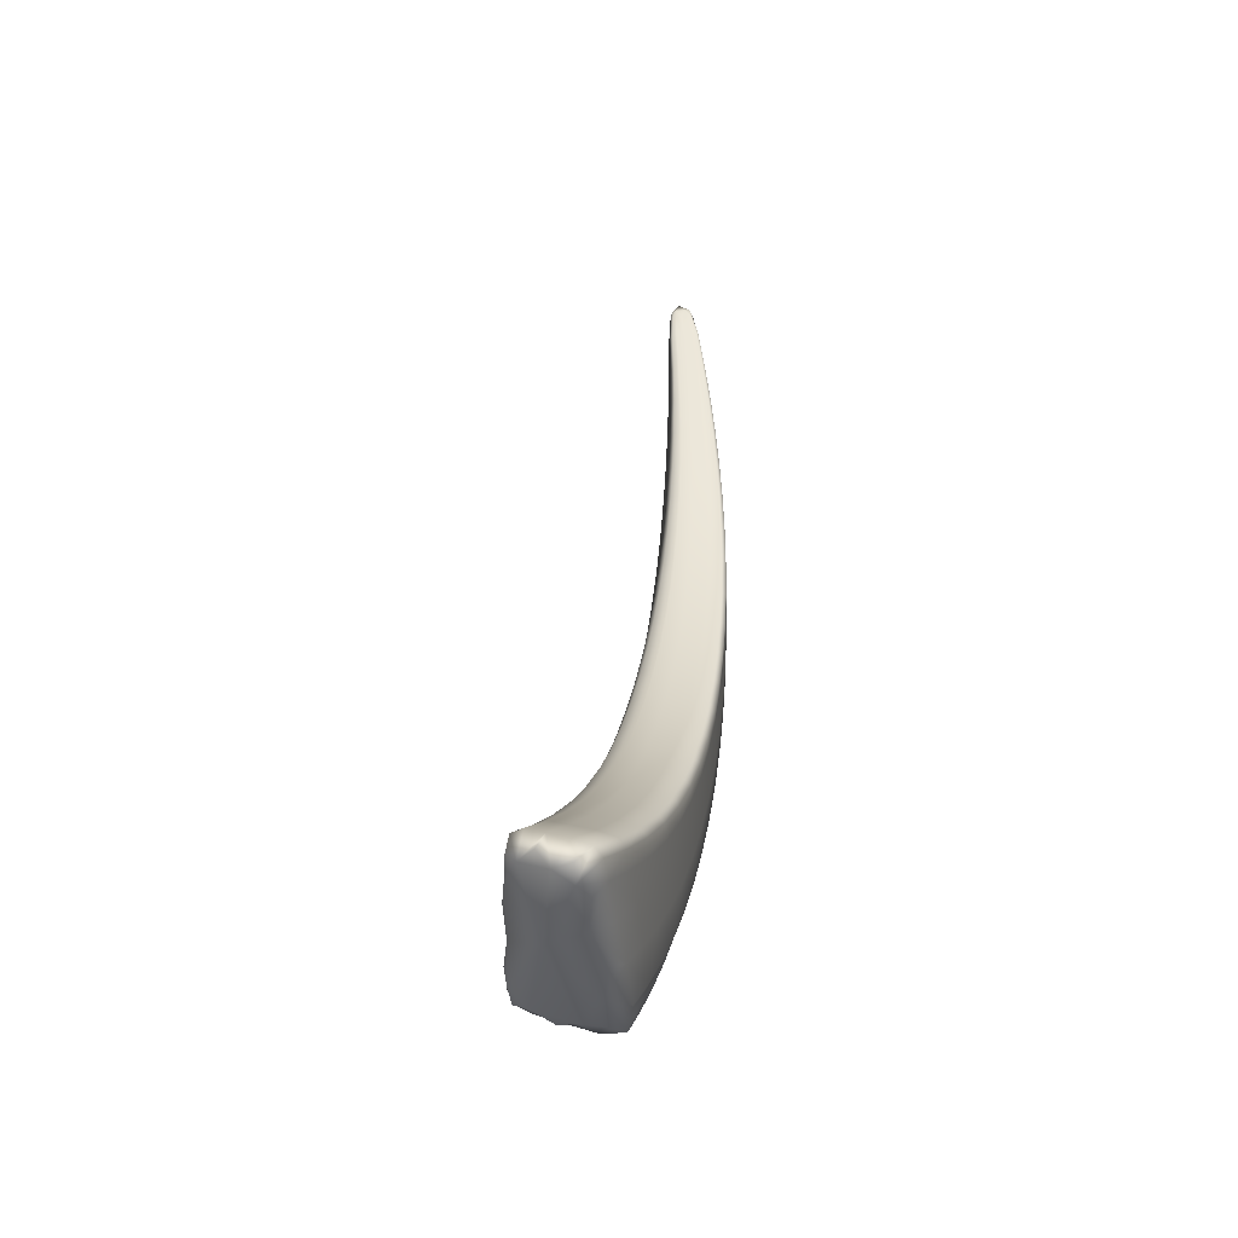
<metadata>
{"format":"obj","ext":"obj","renderer":"f3d","projection":"perspective","resolution":1024,"background":"white","views":[{"elev":36.9,"azim":-99.1,"up":"+Y"}]}
</metadata>
<code>
v -0.1794 0.7706 0.05375
v -3.838 0.337 -0.8912
v -1.91 0.08329 -0.1419
v -1.884 0.4595 -0.401
v -0.1962 0.8201 -0.03028
v -1.832 0.09124 -0.4383
v -0.1756 0.7652 -0.03291
v -0.7932 0.4399 0.03908
v -0.7701 0.4377 -0.147
v -0.7778 0.4305 -0.0644
v -0.176 0.7642 0.006672
v -0.4436 0.6176 0.05949
v -0.4357 0.6098 -0.01848
v -0.4326 0.6128 -0.0808
v -1.155 0.2878 -0.000958
v -1.116 0.289 -0.2291
v -1.131 0.2774 -0.1279
v -1.865 0.07132 -0.3074
v -1.529 0.1686 -0.06139
v -1.495 0.1575 -0.2091
v -1.472 0.1734 -0.3264
v -0.828 0.6226 -0.1356
v -0.1806 0.779 -0.04006
v -0.7834 0.4844 -0.1546
v -0.4423 0.6421 -0.08722
v -0.1895 0.8026 -0.03859
v -0.8087 0.5648 -0.1489
v -0.4601 0.6928 -0.08389
v -0.4734 0.7293 -0.07432
v -1.841 0.1847 -0.4447
v -1.131 0.3522 -0.2372
v -1.485 0.252 -0.3342
v -1.182 0.5385 -0.2113
v -1.16 0.4607 -0.2283
v -1.864 0.3448 -0.4267
v -1.512 0.3867 -0.3212
v -1.534 0.4832 -0.3001
v -1.949 0.4638 -0.1566
v -0.1997 0.8258 0.04982
v -0.8489 0.6283 0.02607
v -0.1987 0.8251 0.005944
v -0.8389 0.6309 -0.06468
v -0.4791 0.7357 -0.0194
v -0.4836 0.7356 0.0509
v -1.216 0.5435 -0.01693
v -1.199 0.5485 -0.1259
v -1.914 0.4731 -0.2933
v -1.558 0.4949 -0.2024
v -1.583 0.4875 -0.07794
v -0.1965 0.8167 0.06102
v -0.8416 0.5979 0.04224
v -0.4779 0.7168 0.06305
v -0.1879 0.7933 0.063
v -0.818 0.5178 0.04882
v -0.461 0.6666 0.06729
v -1.948 0.4017 -0.1322
v -1.209 0.5019 0.002754
v -1.579 0.4356 -0.05552
v -1.183 0.3932 0.01108
v -1.932 0.2397 -0.1234
v -1.556 0.2998 -0.04644
v -3.843 1.139 -1.194
v -3.01 0.021 -0.4815
v -2.917 0.6222 -0.773
v -2.865 0.03077 -0.8357
v -2.29 0.02949 -0.2411
v -2.19 0.03975 -0.5631
v -2.233 0.01605 -0.4212
v -2.927 7.9e-05 -0.6798
v -2.66 0.007428 -0.3559
v -2.59 -0.008852 -0.5472
v -2.537 0.01853 -0.6976
v -2.871 0.1803 -0.8369
v -2.195 0.1489 -0.5675
v -2.54 0.1456 -0.6997
v -2.231 0.4697 -0.5137
v -2.213 0.3357 -0.5438
v -2.895 0.4372 -0.8067
v -2.558 0.3635 -0.6713
v -2.575 0.5201 -0.6378
v -3.675 0.3142 -1.177
v -3.332 0.07452 -0.6121
v -3.166 0.08014 -0.9711
v -3.236 0.04614 -0.8125
v -3.738 0.266 -1.043
v -3.625 0.1642 -0.7454
v -3.517 0.1258 -0.9433
v -3.442 0.1631 -1.102
v -3.707 0.5283 -1.202
v -3.181 0.2584 -0.9741
v -3.472 0.376 -1.111
v -3.257 0.7872 -0.92
v -3.223 0.5656 -0.9484
v -3.782 0.8802 -1.203
v -3.539 0.744 -1.098
v -3.592 1.01 -1.082
v -3.03 0.6353 -0.5013
v -2.312 0.4751 -0.2528
v -2.267 0.4858 -0.3986
v -2.968 0.6468 -0.6531
v -2.619 0.5396 -0.5183
v -2.673 0.5282 -0.3673
v -3.037 0.5356 -0.4722
v -2.316 0.4024 -0.2272
v -2.68 0.4433 -0.3404
v -2.307 0.2126 -0.219
v -3.031 0.2739 -0.459
v -2.676 0.2215 -0.3317
v -3.958 1.182 -1.005
v -3.381 0.808 -0.6571
v -3.314 0.8188 -0.8046
v -3.902 1.199 -1.112
v -3.653 1.05 -0.9755
v -3.723 1.041 -0.8364
v -3.954 1.03 -0.9517
v -3.385 0.6894 -0.6235
v -3.721 0.8995 -0.7952
v -3.367 0.377 -0.5983
v -3.908 0.6735 -0.895
v -3.683 0.5264 -0.7489
v -3.9 0.5268 -0.9122
v -3.764 0.2185 -0.8136
v -3.66 0.3188 -0.7284
v -3.835 0.6132 -0.8286
v -1.923 0.1496 -0.1196
v -1.719 0.1219 -0.09922
v -1.543 0.2244 -0.04217
v -1.744 0.2656 -0.08255
v -1.874 0.4134 -0.4198
v -1.71 0.4673 -0.3491
v -1.524 0.4444 -0.3163
v -1.688 0.3617 -0.3724
v -1.844 0.07621 -0.386
v -1.652 0.1283 -0.3806
v -1.48 0.1611 -0.2793
v -1.679 0.1104 -0.2561
v -0.7721 0.4312 -0.1137
v -0.6004 0.5225 -0.1119
v -0.433 0.6094 -0.05561
v -0.6055 0.5174 -0.03926
v -0.617 0.5261 0.05167
v -0.7845 0.4295 -0.006637
v -0.4387 0.6102 0.02502
v -0.2725 0.713 0.06266
v -0.2677 0.7064 -0.002014
v -0.1456 0.788 0.03183
v -0.2662 0.7076 -0.05371
v -0.1443 0.7862 -0.01129
v -1.121 0.2795 -0.1883
v -0.942 0.3595 -0.1861
v -0.9528 0.3501 -0.09393
v -0.9724 0.3602 0.02157
v -1.142 0.2748 -0.05705
v -1.888 0.06549 -0.2153
v -1.512 0.1532 -0.1267
v -1.341 0.224 -0.02862
v -1.312 0.2132 -0.1663
v -1.293 0.2269 -0.2759
v -0.6507 0.6736 -0.1031
v -0.4677 0.7145 -0.08256
v -0.6342 0.6263 -0.1145
v -0.8195 0.5992 -0.1466
v -0.7744 0.4555 -0.1569
v -0.6122 0.5606 -0.119
v -0.4359 0.6239 -0.08849
v -0.1458 0.7909 -0.02909
v -0.2734 0.7279 -0.05938
v -0.7958 0.5237 -0.1517
v -0.451 0.6669 -0.08556
v -0.1519 0.8069 -0.02809
v -0.2863 0.7632 -0.05714
v -0.2959 0.7888 -0.04938
v -0.1586 0.8245 -0.02702
v -1.833 0.1275 -0.4518
v -1.663 0.2143 -0.3878
v -1.475 0.2038 -0.3392
v -0.9563 0.4146 -0.1941
v -1.121 0.3133 -0.2407
v -1.307 0.298 -0.2839
v -1.005 0.5773 -0.1718
v -0.9839 0.5093 -0.1868
v -1.172 0.5071 -0.2249
v -1.145 0.4052 -0.2327
v -1.853 0.2629 -0.4356
v -1.498 0.3178 -0.3276
v -1.336 0.4198 -0.2731
v -1.359 0.507 -0.2541
v -1.934 0.4716 -0.218
v -1.766 0.4715 -0.1151
v -1.572 0.4939 -0.1339
v -1.736 0.4799 -0.2461
v -0.666 0.6797 0.04074
v -0.482 0.7368 0.01934
v -0.6589 0.681 -0.04
v -0.845 0.6313 -0.0147
v -0.8338 0.6306 -0.1067
v -0.4767 0.7348 -0.05194
v -0.1619 0.8326 -0.01018
v -0.2995 0.7941 -0.002917
v -0.3019 0.7951 0.05658
v -0.1631 0.8346 0.02953
v -1.032 0.5826 0.006837
v -1.019 0.5865 -0.09336
v -1.209 0.5482 -0.06592
v -1.191 0.5488 -0.1764
v -1.897 0.4742 -0.3566
v -1.545 0.4957 -0.26
v -1.379 0.5179 -0.1623
v -1.4 0.5116 -0.04521
v -0.4515 0.6387 0.06953
v -0.6385 0.5897 0.06041
v -0.8049 0.4733 0.05218
v -0.8477 0.6186 0.04043
v -0.6593 0.655 0.05495
v -0.4823 0.7298 0.0619
v -0.1627 0.8328 0.0531
v -0.2976 0.7822 0.0666
v -0.831 0.5618 0.04529
v -0.4703 0.6942 0.06499
v -0.1578 0.8198 0.05423
v -0.2851 0.7473 0.06957
v -0.1502 0.7994 0.05594
v -1.952 0.4436 -0.1349
v -1.764 0.4145 -0.09159
v -1.585 0.4707 -0.05815
v -1.025 0.5466 0.02485
v -1.216 0.5301 0.000407
v -1.394 0.4648 -0.02405
v -0.9996 0.4519 0.0324
v -1.169 0.3327 0.01519
v -1.198 0.4529 0.006652
v -1.941 0.3287 -0.128
v -1.569 0.3744 -0.05121
v -1.369 0.3424 -0.01521
v -3.849 1.025 -1.202
v -3.756 1.137 -1.169
v -3.566 0.9022 -1.096
v -3.694 0.8465 -1.176
v -2.905 0.5475 -0.7957
v -2.747 0.5638 -0.704
v -2.565 0.457 -0.6605
v -2.728 0.394 -0.7381
v -2.889 0.007201 -0.7739
v -2.704 0.02019 -0.7666
v -2.558 -0.002013 -0.6379
v -2.762 -0.008931 -0.6131
v -2.207 0.02203 -0.5066
v -2.012 0.06174 -0.4993
v -2.05 0.03991 -0.3625
v -2.101 0.05249 -0.1893
v -2.264 0.008906 -0.3211
v -2.838 0.009431 -0.4178
v -2.973 -0.008466 -0.5696
v -2.629 -0.01686 -0.4411
v -2.477 0.01429 -0.2968
v -2.414 -0.000312 -0.483
v -2.365 0.0252 -0.6295
v -2.862 0.08855 -0.8492
v -2.708 0.1578 -0.7681
v -2.534 0.06776 -0.7111
v -2.019 0.1629 -0.5047
v -2.188 0.08205 -0.5768
v -2.369 0.1429 -0.6327
v -2.058 0.4601 -0.4559
v -2.039 0.336 -0.4839
v -2.221 0.4158 -0.5347
v -2.204 0.24 -0.5555
v -2.883 0.3056 -0.8214
v -2.549 0.2519 -0.6853
v -2.386 0.3445 -0.6064
v -2.403 0.4892 -0.5744
v -3.74 0.3582 -1.132
v -3.572 0.2134 -1.167
v -3.469 0.1321 -1.039
v -3.65 0.1746 -1.009
v -3.192 0.05307 -0.9081
v -3.018 0.0509 -0.9039
v -3.085 0.01854 -0.7464
v -3.175 0.04285 -0.5464
v -3.287 0.03783 -0.7005
v -3.824 0.3517 -0.9786
v -3.573 0.1183 -0.8315
v -3.482 0.1156 -0.6784
v -3.379 0.08247 -0.878
v -3.306 0.1181 -1.037
v -3.726 0.454 -1.195
v -3.612 0.4452 -1.18
v -3.447 0.2448 -1.119
v -3.029 0.214 -0.9056
v -3.165 0.1488 -0.9854
v -3.329 0.313 -1.042
v -3.088 0.6968 -0.8449
v -3.06 0.4946 -0.8767
v -3.239 0.6975 -0.9401
v -3.202 0.4082 -0.9604
v -3.786 0.724 -1.195
v -3.506 0.5554 -1.103
v -3.382 0.6495 -1.022
v -3.425 0.8925 -0.9988
v -2.673 0.09823 -0.3288
v -2.856 0.2417 -0.3937
v -3.026 0.1284 -0.4543
v -3.002 0.6463 -0.5697
v -2.852 0.5741 -0.4317
v -2.649 0.5383 -0.4352
v -2.794 0.5856 -0.5837
v -2.091 0.4748 -0.3442
v -2.292 0.4842 -0.3183
v -2.131 0.4648 -0.2025
v -2.247 0.487 -0.466
v -2.939 0.647 -0.7232
v -2.594 0.5406 -0.5882
v -2.443 0.5068 -0.4566
v -2.493 0.4957 -0.3077
v -3.039 0.6032 -0.4766
v -2.86 0.4823 -0.4039
v -2.681 0.5007 -0.3434
v -2.318 0.4515 -0.2298
v -2.133 0.3975 -0.1774
v -2.499 0.4172 -0.2815
v -2.12 0.2219 -0.169
v -2.302 0.1071 -0.2159
v -2.312 0.3169 -0.2231
v -3.035 0.4177 -0.4655
v -2.678 0.3434 -0.3359
v -2.493 0.2121 -0.2733
v -3.951 1.156 -1.071
v -3.889 1.172 -0.935
v -3.692 1.053 -0.8999
v -3.819 1.182 -1.069
v -3.206 0.7135 -0.5764
v -3.141 0.7247 -0.7266
v -3.351 0.8199 -0.7238
v -3.282 0.8178 -0.8725
v -3.896 1.151 -1.167
v -3.62 1.048 -1.039
v -3.484 0.9283 -0.8875
v -3.553 0.918 -0.7438
v -3.978 1.107 -1.004
v -3.883 1.019 -0.8888
v -3.73 0.9958 -0.8092
v -3.213 0.6049 -0.5453
v -3.389 0.7702 -0.6314
v -3.555 0.7886 -0.7068
v -3.202 0.3192 -0.5272
v -3.355 0.2033 -0.5881
v -3.378 0.5487 -0.6111
v -3.949 0.8806 -0.9648
v -3.705 0.7315 -0.7729
v -3.527 0.4469 -0.6722
v -3.804 0.3873 -0.8014
v -1.733 0.1829 -0.07844
v -1.699 0.4248 -0.3665
v -1.662 0.1146 -0.3308
v -0.6015 0.5176 -0.08259
v -0.6103 0.5172 0.01149
v -0.2694 0.7074 0.03403
v -0.2662 0.7055 -0.03279
v -0.9452 0.3516 -0.149
v -0.9617 0.3484 -0.02946
v -1.7 0.1053 -0.1687
v -1.326 0.2097 -0.08949
v -1.299 0.216 -0.2318
v -0.6436 0.6544 -0.1127
v -0.6043 0.537 -0.1207
v -0.2687 0.7152 -0.06022
v -0.6229 0.5927 -0.1167
v -0.2797 0.7451 -0.05827
v -0.2919 0.7784 -0.05622
v -1.654 0.1616 -0.3938
v -0.9464 0.3807 -0.1969
v -1.297 0.2543 -0.2881
v -0.9957 0.5498 -0.184
v -0.9698 0.4609 -0.1904
v -1.675 0.2863 -0.38
v -1.321 0.3574 -0.2785
v -1.348 0.4719 -0.269
v -1.753 0.4786 -0.1739
v -0.6633 0.6817 0.00448
v -0.6553 0.6804 -0.07737
v -0.2981 0.793 -0.03048
v -0.3011 0.7955 0.02989
v -1.027 0.5865 -0.03819
v -1.012 0.5864 -0.1397
v -1.722 0.4809 -0.3067
v -1.368 0.5184 -0.2165
v -1.391 0.5172 -0.09784
v -0.627 0.5534 0.06324
v -0.6646 0.6719 0.05346
v -0.3008 0.7912 0.06581
v -0.6499 0.6256 0.05747
v -0.292 0.7665 0.06795
v -0.2782 0.7279 0.07116
v -1.769 0.453 -0.09427
v -1.031 0.5711 0.02275
v -1.4 0.4965 -0.02658
v -0.9855 0.3994 0.03619
v -1.014 0.504 0.02836
v -1.755 0.3474 -0.08726
v -1.383 0.4097 -0.01988
v -1.355 0.2744 -0.01094
v -3.727 1.019 -1.179
v -2.735 0.4953 -0.7269
v -2.727 -0.001844 -0.7057
v -2.026 0.04537 -0.4447
v -2.077 0.03338 -0.2662
v -2.804 -0.01723 -0.5047
v -2.448 -0.007992 -0.3796
v -2.384 0.006114 -0.5712
v -2.7 0.07343 -0.7801
v -2.011 0.1009 -0.5129
v -2.363 0.07081 -0.643
v -2.048 0.4101 -0.4759
v -2.029 0.2473 -0.4941
v -2.718 0.273 -0.7528
v -2.378 0.2412 -0.6193
v -2.393 0.4309 -0.5963
v -3.6 0.1803 -1.104
v -3.044 0.02563 -0.8414
v -3.134 0.01004 -0.635
v -3.708 0.1676 -0.8977
v -3.433 0.0745 -0.7659
v -3.333 0.08911 -0.9737
v -3.58 0.3022 -1.185
v -3.017 0.1138 -0.9177
v -3.309 0.193 -1.052
v -3.073 0.6151 -0.8666
v -3.044 0.3508 -0.8906
v -3.652 0.6408 -1.176
v -3.355 0.4771 -1.031
v -3.404 0.7941 -1.016
v -2.852 0.108 -0.3902
v -2.826 0.5847 -0.5001
v -2.113 0.4732 -0.2661
v -2.072 0.476 -0.4097
v -2.767 0.5863 -0.6541
v -2.42 0.508 -0.5255
v -2.471 0.5053 -0.3746
v -2.86 0.5444 -0.4074
v -2.136 0.4429 -0.1801
v -2.5 0.4702 -0.2842
v -2.113 0.1243 -0.1655
v -2.127 0.3184 -0.1733
v -2.858 0.3739 -0.3987
v -2.496 0.3248 -0.2774
v -2.489 0.09818 -0.2705
v -3.859 1.186 -0.9965
v -3.177 0.725 -0.6441
v -3.111 0.7244 -0.796
v -3.785 1.178 -1.129
v -3.452 0.9265 -0.9534
v -3.523 0.9303 -0.809
v -3.895 1.124 -0.9067
v -3.215 0.6787 -0.5512
v -3.561 0.8769 -0.7173
v -3.194 0.1604 -0.5203
v -3.208 0.4762 -0.5363
v -3.862 0.8364 -0.8599
v -3.543 0.6347 -0.6899
v -3.51 0.2568 -0.6574
v -3.899 0.7966 -1.098
v -0.1107 0.8313 0.01431
f 121 2 122 351
f 122 86 123 351
f 123 120 124 351
f 124 119 121 351
f 125 3 126 352
f 126 19 127 352
f 127 61 128 352
f 128 60 125 352
f 129 4 130 353
f 130 37 131 353
f 131 36 132 353
f 132 35 129 353
f 133 6 134 354
f 134 21 135 354
f 135 20 136 354
f 136 18 133 354
f 137 9 138 355
f 138 14 139 355
f 139 13 140 355
f 140 10 137 355
f 141 8 142 356
f 142 10 140 356
f 140 13 143 356
f 143 12 141 356
f 144 12 143 357
f 143 13 145 357
f 145 11 146 357
f 146 1 144 357
f 147 7 148 358
f 148 11 145 358
f 145 13 139 358
f 139 14 147 358
f 149 16 150 359
f 150 9 137 359
f 137 10 151 359
f 151 17 149 359
f 152 15 153 360
f 153 17 151 360
f 151 10 142 360
f 142 8 152 360
f 126 3 154 361
f 154 18 136 361
f 136 20 155 361
f 155 19 126 361
f 156 19 155 362
f 155 20 157 362
f 157 17 153 362
f 153 15 156 362
f 158 16 149 363
f 149 17 157 363
f 157 20 135 363
f 135 21 158 363
f 159 29 160 364
f 160 28 161 364
f 161 27 162 364
f 162 22 159 364
f 138 9 163 365
f 163 24 164 365
f 164 25 165 365
f 165 14 138 365
f 166 7 147 366
f 147 14 165 366
f 165 25 167 366
f 167 23 166 366
f 164 24 168 367
f 168 27 161 367
f 161 28 169 367
f 169 25 164 367
f 170 23 167 368
f 167 25 169 368
f 169 28 171 368
f 171 26 170 368
f 172 5 173 369
f 173 26 171 369
f 171 28 160 369
f 160 29 172 369
f 174 30 175 370
f 175 32 176 370
f 176 21 134 370
f 134 6 174 370
f 177 24 163 371
f 163 9 150 371
f 150 16 178 371
f 178 31 177 371
f 179 31 178 372
f 178 16 158 372
f 158 21 176 372
f 176 32 179 372
f 180 22 162 373
f 162 27 181 373
f 181 34 182 373
f 182 33 180 373
f 168 24 177 374
f 177 31 183 374
f 183 34 181 374
f 181 27 168 374
f 184 35 132 375
f 132 36 185 375
f 185 32 175 375
f 175 30 184 375
f 186 34 183 376
f 183 31 179 376
f 179 32 185 376
f 185 36 186 376
f 187 33 182 377
f 182 34 186 377
f 186 36 131 377
f 131 37 187 377
f 188 38 189 378
f 189 49 190 378
f 190 48 191 378
f 191 47 188 378
f 192 44 193 379
f 193 43 194 379
f 194 42 195 379
f 195 40 192 379
f 159 22 196 380
f 196 42 194 380
f 194 43 197 380
f 197 29 159 380
f 198 5 172 381
f 172 29 197 381
f 197 43 199 381
f 199 41 198 381
f 200 39 201 382
f 201 41 199 382
f 199 43 193 382
f 193 44 200 382
f 202 40 195 383
f 195 42 203 383
f 203 46 204 383
f 204 45 202 383
f 196 22 180 384
f 180 33 205 384
f 205 46 203 384
f 203 42 196 384
f 206 47 191 385
f 191 48 207 385
f 207 37 130 385
f 130 4 206 385
f 208 46 205 386
f 205 33 187 386
f 187 37 207 386
f 207 48 208 386
f 209 45 204 387
f 204 46 208 387
f 208 48 190 387
f 190 49 209 387
f 141 12 210 388
f 210 55 211 388
f 211 54 212 388
f 212 8 141 388
f 192 40 213 389
f 213 51 214 389
f 214 52 215 389
f 215 44 192 389
f 216 39 200 390
f 200 44 215 390
f 215 52 217 390
f 217 50 216 390
f 214 51 218 391
f 218 54 211 391
f 211 55 219 391
f 219 52 214 391
f 220 50 217 392
f 217 52 219 392
f 219 55 221 392
f 221 53 220 392
f 144 1 222 393
f 222 53 221 393
f 221 55 210 393
f 210 12 144 393
f 223 56 224 394
f 224 58 225 394
f 225 49 189 394
f 189 38 223 394
f 226 51 213 395
f 213 40 202 395
f 202 45 227 395
f 227 57 226 395
f 228 57 227 396
f 227 45 209 396
f 209 49 225 396
f 225 58 228 396
f 152 8 212 397
f 212 54 229 397
f 229 59 230 397
f 230 15 152 397
f 218 51 226 398
f 226 57 231 398
f 231 59 229 398
f 229 54 218 398
f 232 60 128 399
f 128 61 233 399
f 233 58 224 399
f 224 56 232 399
f 234 59 231 400
f 231 57 228 400
f 228 58 233 400
f 233 61 234 400
f 156 15 230 401
f 230 59 234 401
f 234 61 127 401
f 127 19 156 401
f 235 62 236 402
f 236 96 237 402
f 237 95 238 402
f 238 94 235 402
f 239 64 240 403
f 240 80 241 403
f 241 79 242 403
f 242 78 239 403
f 243 65 244 404
f 244 72 245 404
f 245 71 246 404
f 246 69 243 404
f 247 67 248 405
f 248 6 133 405
f 133 18 249 405
f 249 68 247 405
f 250 66 251 406
f 251 68 249 406
f 249 18 154 406
f 154 3 250 406
f 252 63 253 407
f 253 69 246 407
f 246 71 254 407
f 254 70 252 407
f 255 70 254 408
f 254 71 256 408
f 256 68 251 408
f 251 66 255 408
f 257 67 247 409
f 247 68 256 409
f 256 71 245 409
f 245 72 257 409
f 258 73 259 410
f 259 75 260 410
f 260 72 244 410
f 244 65 258 410
f 261 30 174 411
f 174 6 248 411
f 248 67 262 411
f 262 74 261 411
f 263 74 262 412
f 262 67 257 412
f 257 72 260 412
f 260 75 263 412
f 264 4 129 413
f 129 35 265 413
f 265 77 266 413
f 266 76 264 413
f 184 30 261 414
f 261 74 267 414
f 267 77 265 414
f 265 35 184 414
f 268 78 242 415
f 242 79 269 415
f 269 75 259 415
f 259 73 268 415
f 270 77 267 416
f 267 74 263 416
f 263 75 269 416
f 269 79 270 416
f 271 76 266 417
f 266 77 270 417
f 270 79 241 417
f 241 80 271 417
f 272 81 273 418
f 273 88 274 418
f 274 87 275 418
f 275 85 272 418
f 276 83 277 419
f 277 65 243 419
f 243 69 278 419
f 278 84 276 419
f 279 82 280 420
f 280 84 278 420
f 278 69 253 420
f 253 63 279 420
f 122 2 281 421
f 281 85 275 421
f 275 87 282 421
f 282 86 122 421
f 283 86 282 422
f 282 87 284 422
f 284 84 280 422
f 280 82 283 422
f 285 83 276 423
f 276 84 284 423
f 284 87 274 423
f 274 88 285 423
f 286 89 287 424
f 287 91 288 424
f 288 88 273 424
f 273 81 286 424
f 289 73 258 425
f 258 65 277 425
f 277 83 290 425
f 290 90 289 425
f 291 90 290 426
f 290 83 285 426
f 285 88 288 426
f 288 91 291 426
f 292 64 239 427
f 239 78 293 427
f 293 93 294 427
f 294 92 292 427
f 268 73 289 428
f 289 90 295 428
f 295 93 293 428
f 293 78 268 428
f 296 94 238 429
f 238 95 297 429
f 297 91 287 429
f 287 89 296 429
f 298 93 295 430
f 295 90 291 430
f 291 91 297 430
f 297 95 298 430
f 299 92 294 431
f 294 93 298 431
f 298 95 237 431
f 237 96 299 431
f 252 70 300 432
f 300 108 301 432
f 301 107 302 432
f 302 63 252 432
f 303 97 304 433
f 304 102 305 433
f 305 101 306 433
f 306 100 303 433
f 188 47 307 434
f 307 99 308 434
f 308 98 309 434
f 309 38 188 434
f 206 4 264 435
f 264 76 310 435
f 310 99 307 435
f 307 47 206 435
f 240 64 311 436
f 311 100 306 436
f 306 101 312 436
f 312 80 240 436
f 271 80 312 437
f 312 101 313 437
f 313 99 310 437
f 310 76 271 437
f 314 98 308 438
f 308 99 313 438
f 313 101 305 438
f 305 102 314 438
f 304 97 315 439
f 315 103 316 439
f 316 105 317 439
f 317 102 304 439
f 223 38 309 440
f 309 98 318 440
f 318 104 319 440
f 319 56 223 440
f 314 102 317 441
f 317 105 320 441
f 320 104 318 441
f 318 98 314 441
f 250 3 125 442
f 125 60 321 442
f 321 106 322 442
f 322 66 250 442
f 232 56 319 443
f 319 104 323 443
f 323 106 321 443
f 321 60 232 443
f 316 103 324 444
f 324 107 301 444
f 301 108 325 444
f 325 105 316 444
f 323 104 320 445
f 320 105 325 445
f 325 108 326 445
f 326 106 323 445
f 255 66 322 446
f 322 106 326 446
f 326 108 300 446
f 300 70 255 446
f 327 109 328 447
f 328 114 329 447
f 329 113 330 447
f 330 112 327 447
f 331 97 303 448
f 303 100 332 448
f 332 111 333 448
f 333 110 331 448
f 311 64 292 449
f 292 92 334 449
f 334 111 332 449
f 332 100 311 449
f 335 112 330 450
f 330 113 336 450
f 336 96 236 450
f 236 62 335 450
f 337 111 334 451
f 334 92 299 451
f 299 96 336 451
f 336 113 337 451
f 338 110 333 452
f 333 111 337 452
f 337 113 329 452
f 329 114 338 452
f 339 115 340 453
f 340 117 341 453
f 341 114 328 453
f 328 109 339 453
f 342 103 315 454
f 315 97 331 454
f 331 110 343 454
f 343 116 342 454
f 344 116 343 455
f 343 110 338 455
f 338 114 341 455
f 341 117 344 455
f 279 63 302 456
f 302 107 345 456
f 345 118 346 456
f 346 82 279 456
f 324 103 342 457
f 342 116 347 457
f 347 118 345 457
f 345 107 324 457
f 348 119 124 458
f 124 120 349 458
f 349 117 340 458
f 340 115 348 458
f 350 118 347 459
f 347 116 344 459
f 344 117 349 459
f 349 120 350 459
f 283 82 346 460
f 346 118 350 460
f 350 120 123 460
f 123 86 283 460
f 121 119 348 461
f 348 115 339 461
f 339 109 327 461
f 327 112 335 461
f 335 62 235 461
f 235 94 296 461
f 296 89 286 461
f 286 81 272 461
f 272 85 281 461
f 281 2 121 461
f 146 11 148 462
f 148 7 166 462
f 166 23 170 462
f 170 26 173 462
f 173 5 198 462
f 198 41 201 462
f 201 39 216 462
f 216 50 220 462
f 220 53 222 462
f 222 1 146 462

</code>
